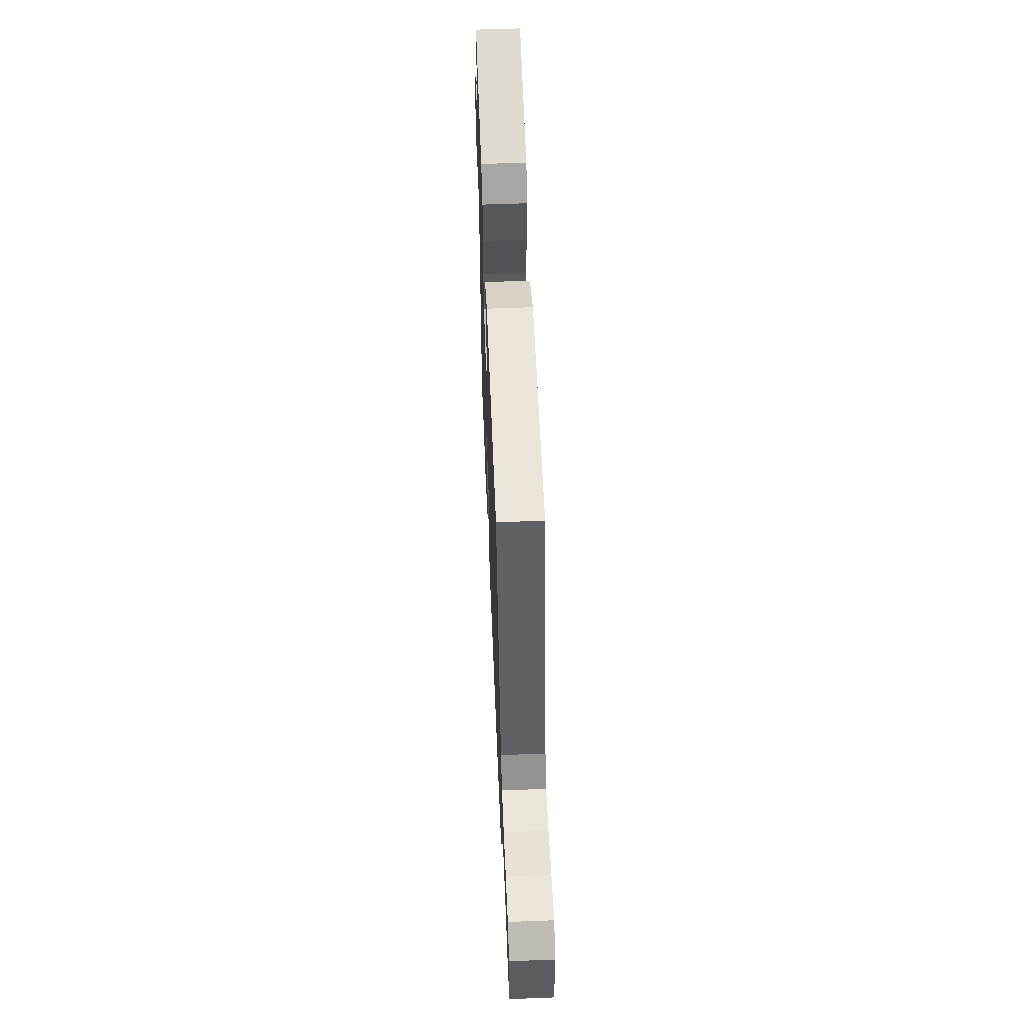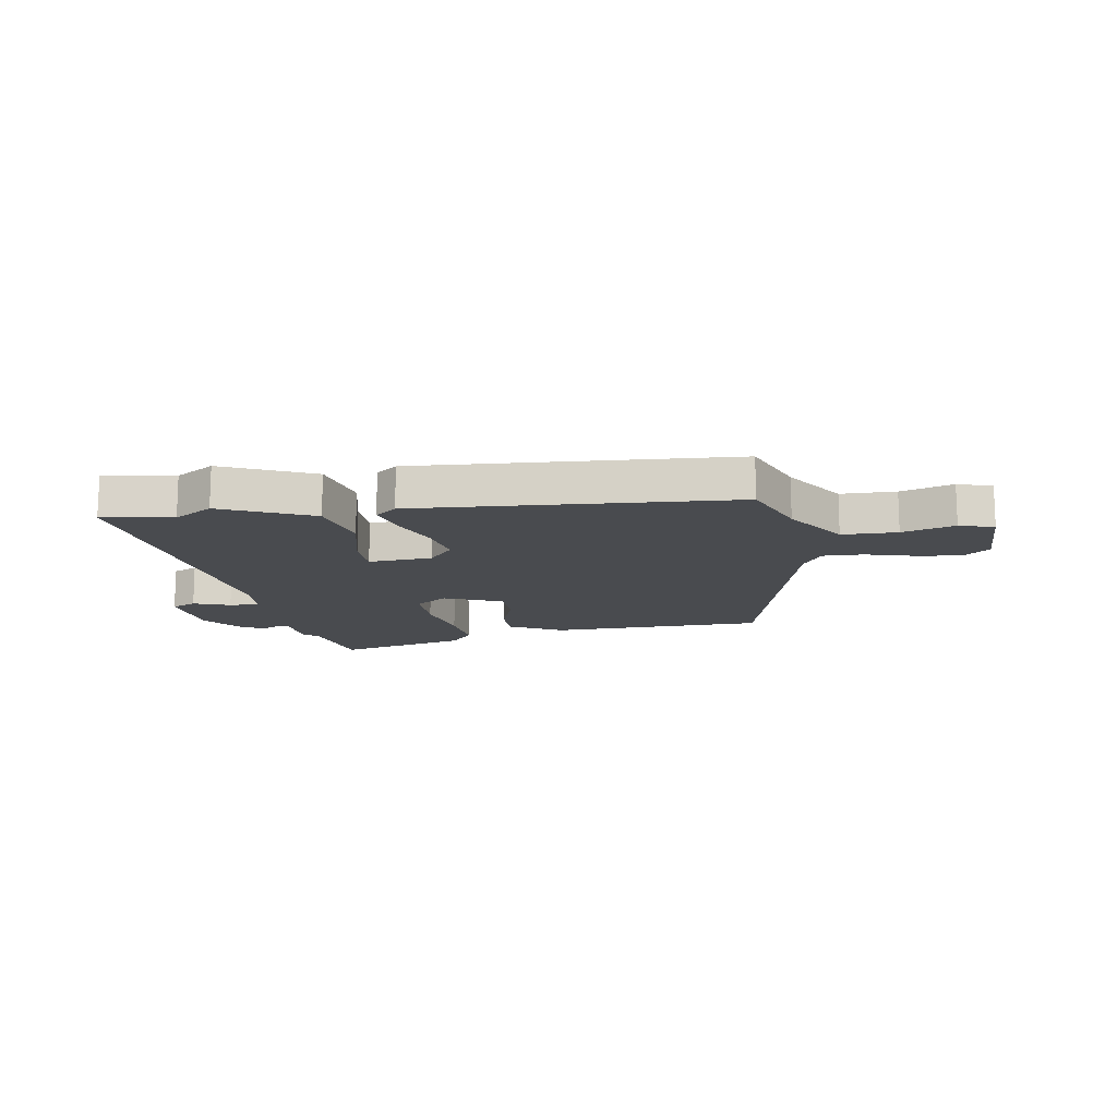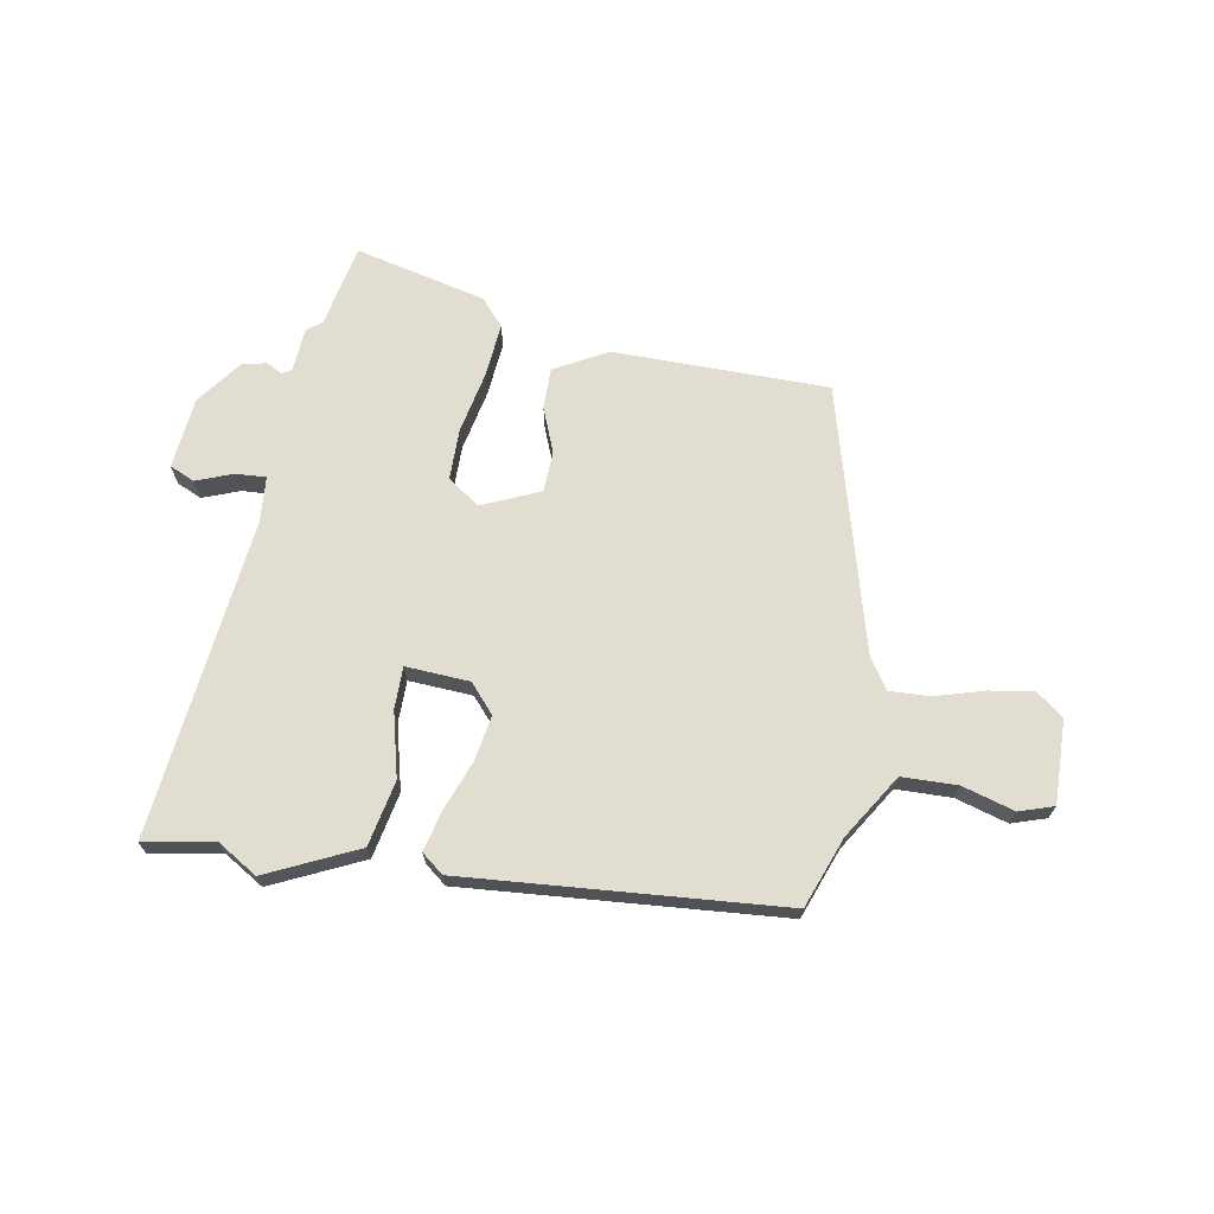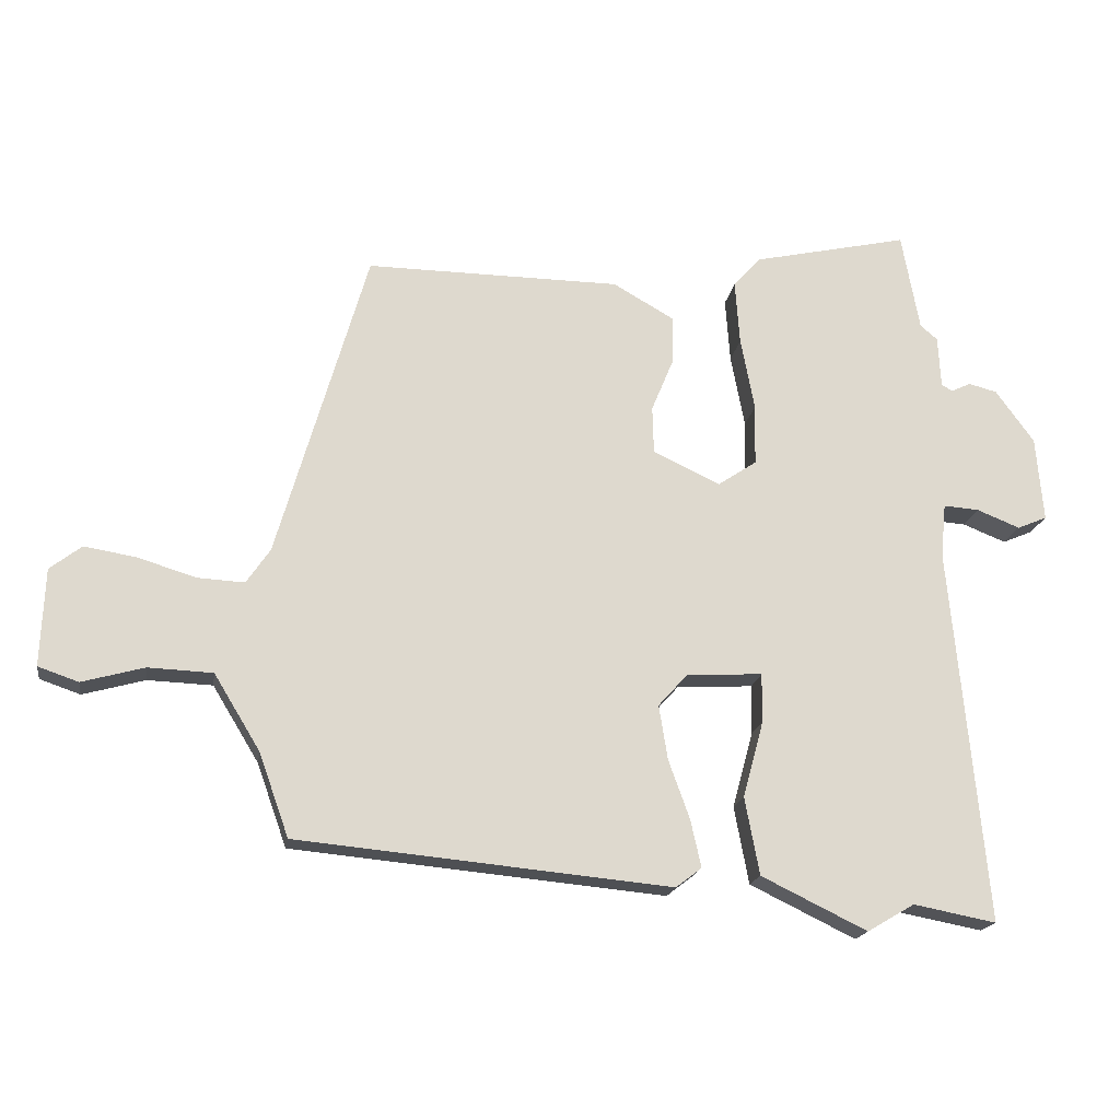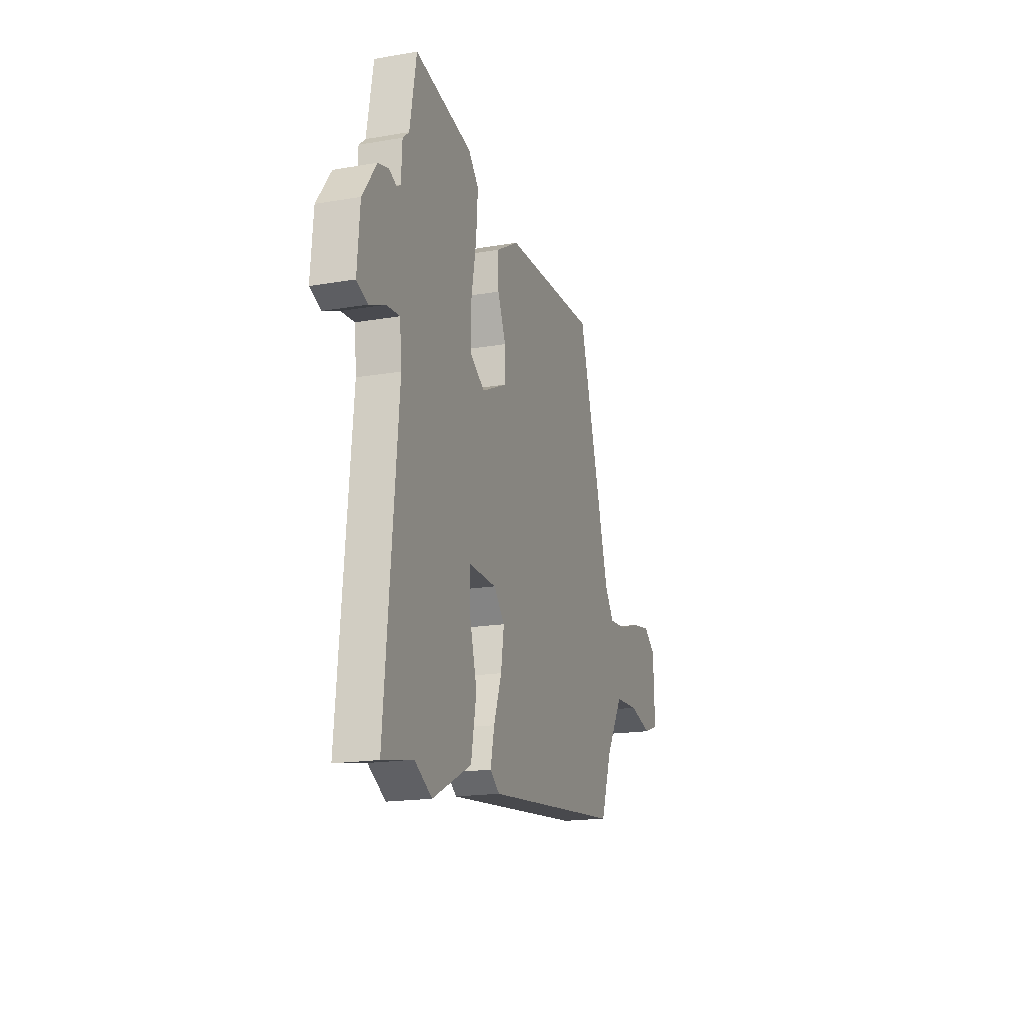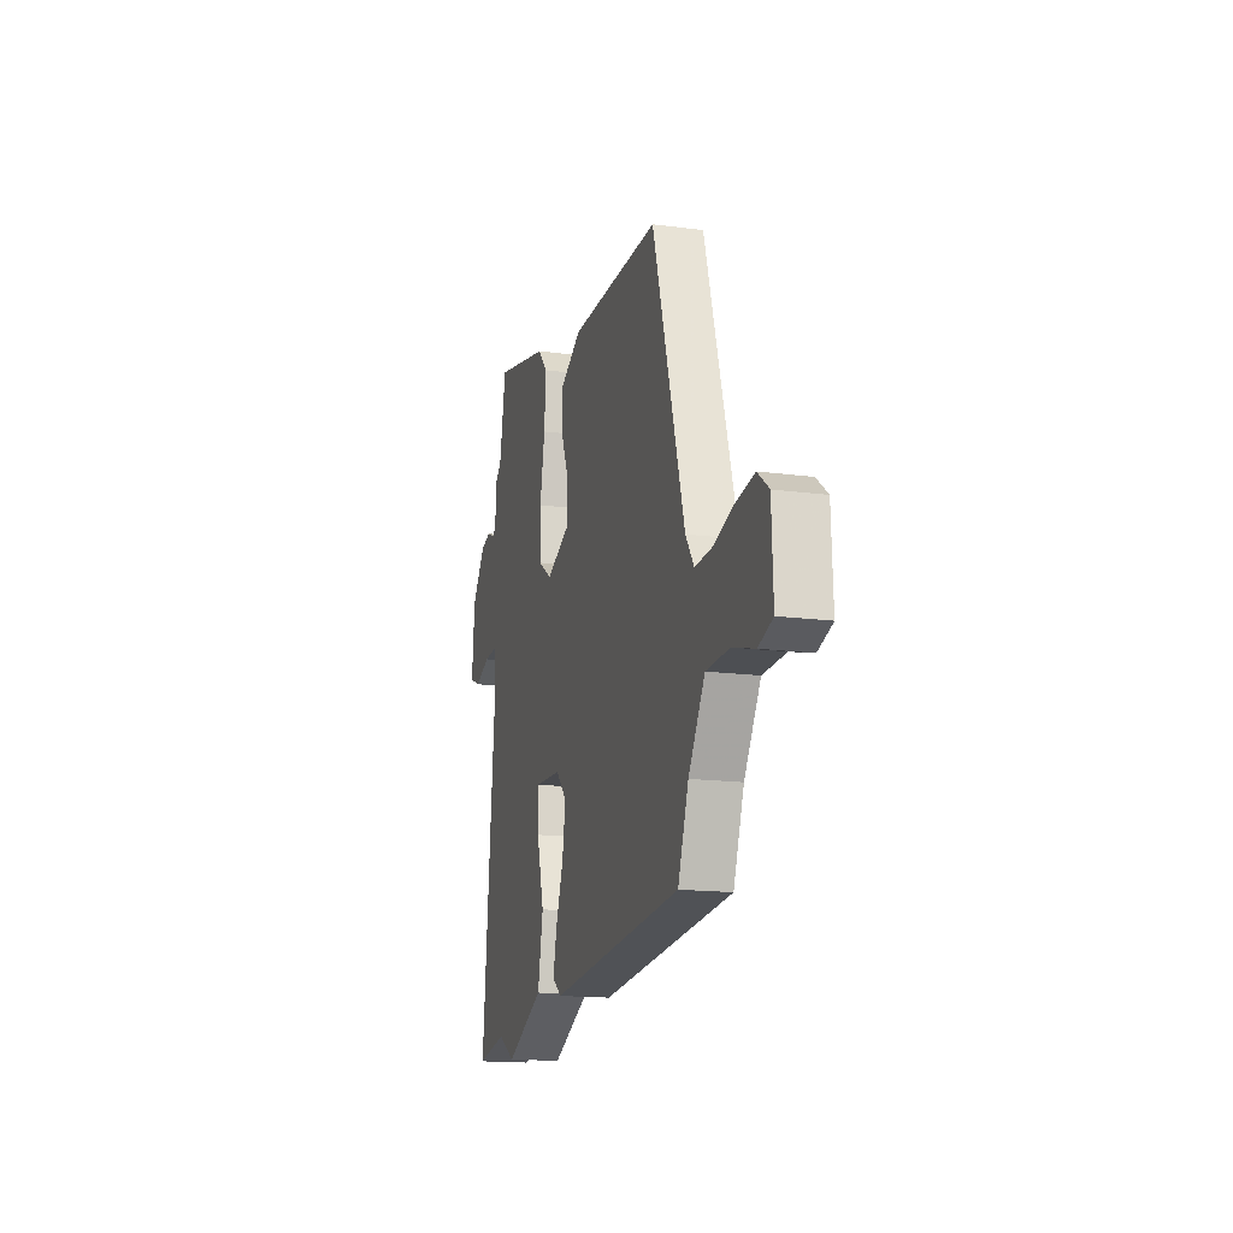
<metadata>
{"format":"obj","ext":"obj","renderer":"f3d","projection":"perspective","resolution":1024,"background":"white","views":[{"elev":57.7,"azim":-92.3,"up":"+Z"},{"elev":-14.0,"azim":-169.1,"up":"+Y"},{"elev":68.7,"azim":-169.1,"up":"+Y"},{"elev":-18.2,"azim":-8.9,"up":"+Z"},{"elev":-17.7,"azim":108.7,"up":"+Z"},{"elev":-15.8,"azim":-105.6,"up":"+Z"}]}
</metadata>
<code>
v -0.469 0.07 -0.422
v -0.514 0.07 -0.296
v -0.584 0.07 -0.181
v -0.682 0.07 -0.177
v -0.776 0.07 -0.203
v -0.837 0.07 -0.182
v -0.831 0.07 -0.034
v -0.783 0.07 0.003
v -0.704 0.07 -0.01
v -0.617 0.07 -0.037
v -0.545 0.07 -0.041
v -0.509 0.07 0.012
v -0.373 0.07 0.484
v 0.012 0.07 0.48
v 0.105 0.07 0.427
v 0.103 0.07 0.353
v 0.07 0.07 0.273
v 0.072 0.07 0.201
v 0.174 0.07 0.154
v 0.232 0.07 0.193
v 0.234 0.07 0.285
v 0.213 0.07 0.396
v 0.206 0.07 0.493
v 0.248 0.07 0.54
v 0.483 0.07 0.592
v 0.51 0.07 0.443
v 0.536 0.07 0.421
v 0.54 0.07 0.343
v 0.556 0.07 0.333
v 0.586 0.07 0.347
v 0.629 0.07 0.336
v 0.687 0.07 0.256
v 0.698 0.07 0.127
v 0.653 0.07 0.108
v 0.588 0.07 0.134
v 0.534 0.07 0.138
v 0.526 0.07 0.056
v 0.579 0.07 -0.515
v 0.454 0.07 -0.491
v 0.383 0.07 -0.533
v 0.223 0.07 -0.455
v 0.201 0.07 -0.338
v 0.232 0.07 -0.223
v 0.233 0.07 -0.148
v 0.119 0.07 -0.153
v 0.074 0.07 -0.203
v 0.087 0.07 -0.285
v 0.119 0.07 -0.374
v 0.135 0.07 -0.446
v 0.096 0.07 -0.476
v -0.469 0 -0.422
v -0.514 0 -0.296
v -0.584 0 -0.181
v -0.682 0 -0.177
v -0.776 0 -0.203
v -0.837 0 -0.182
v -0.831 0 -0.034
v -0.783 0 0.003
v -0.704 0 -0.01
v -0.617 0 -0.037
v -0.545 0 -0.041
v -0.509 0 0.012
v -0.373 0 0.484
v 0.012 0 0.48
v 0.105 0 0.427
v 0.103 0 0.353
v 0.07 0 0.273
v 0.072 0 0.201
v 0.174 0 0.154
v 0.232 0 0.193
v 0.234 0 0.285
v 0.213 0 0.396
v 0.206 0 0.493
v 0.248 0 0.54
v 0.483 0 0.592
v 0.51 0 0.443
v 0.536 0 0.421
v 0.54 0 0.343
v 0.556 0 0.333
v 0.586 0 0.347
v 0.629 0 0.336
v 0.687 0 0.256
v 0.698 0 0.127
v 0.653 0 0.108
v 0.588 0 0.134
v 0.534 0 0.138
v 0.526 0 0.056
v 0.579 0 -0.515
v 0.454 0 -0.491
v 0.383 0 -0.533
v 0.223 0 -0.455
v 0.201 0 -0.338
v 0.232 0 -0.223
v 0.233 0 -0.148
v 0.119 0 -0.153
v 0.074 0 -0.203
v 0.087 0 -0.285
v 0.119 0 -0.374
v 0.135 0 -0.446
v 0.096 0 -0.476
f 47 48 49 50
f 46 47 50 1
f 45 46 1 2
f 40 41 42 43
f 39 40 43 44
f 37 38 39 44
f 36 37 44 45
f 32 33 34 35
f 32 35 36
f 29 30 31 32
f 29 32 36 45
f 26 27 28
f 23 24 25 26
f 21 22 23 26
f 20 21 26 28
f 19 20 28 29
f 14 15 16 17
f 12 13 14 17
f 11 12 17 18
f 7 8 9 10
f 7 10 11
f 4 5 6 7
f 3 4 7 11
f 19 29 45 2
f 11 18 19
f 2 3 11 19
f 100 99 98 97
f 51 100 97 96
f 52 51 96 95
f 93 92 91 90
f 94 93 90 89
f 94 89 88 87
f 95 94 87 86
f 85 84 83 82
f 86 85 82
f 82 81 80 79
f 95 86 82 79
f 78 77 76
f 76 75 74 73
f 76 73 72 71
f 78 76 71 70
f 79 78 70 69
f 67 66 65 64
f 67 64 63 62
f 68 67 62 61
f 60 59 58 57
f 61 60 57
f 57 56 55 54
f 61 57 54 53
f 52 95 79 69
f 69 68 61
f 69 61 53 52
f 1 51 52 2
f 2 52 53 3
f 3 53 54 4
f 4 54 55 5
f 5 55 56 6
f 6 56 57 7
f 7 57 58 8
f 8 58 59 9
f 9 59 60 10
f 10 60 61 11
f 11 61 62 12
f 12 62 63 13
f 13 63 64 14
f 14 64 65 15
f 15 65 66 16
f 16 66 67 17
f 17 67 68 18
f 18 68 69 19
f 19 69 70 20
f 20 70 71 21
f 21 71 72 22
f 22 72 73 23
f 23 73 74 24
f 24 74 75 25
f 25 75 76 26
f 26 76 77 27
f 27 77 78 28
f 28 78 79 29
f 29 79 80 30
f 30 80 81 31
f 31 81 82 32
f 32 82 83 33
f 33 83 84 34
f 34 84 85 35
f 35 85 86 36
f 36 86 87 37
f 37 87 88 38
f 38 88 89 39
f 39 89 90 40
f 40 90 91 41
f 41 91 92 42
f 42 92 93 43
f 43 93 94 44
f 44 94 95 45
f 45 95 96 46
f 46 96 97 47
f 47 97 98 48
f 48 98 99 49
f 49 99 100 50
f 50 100 51 1

</code>
